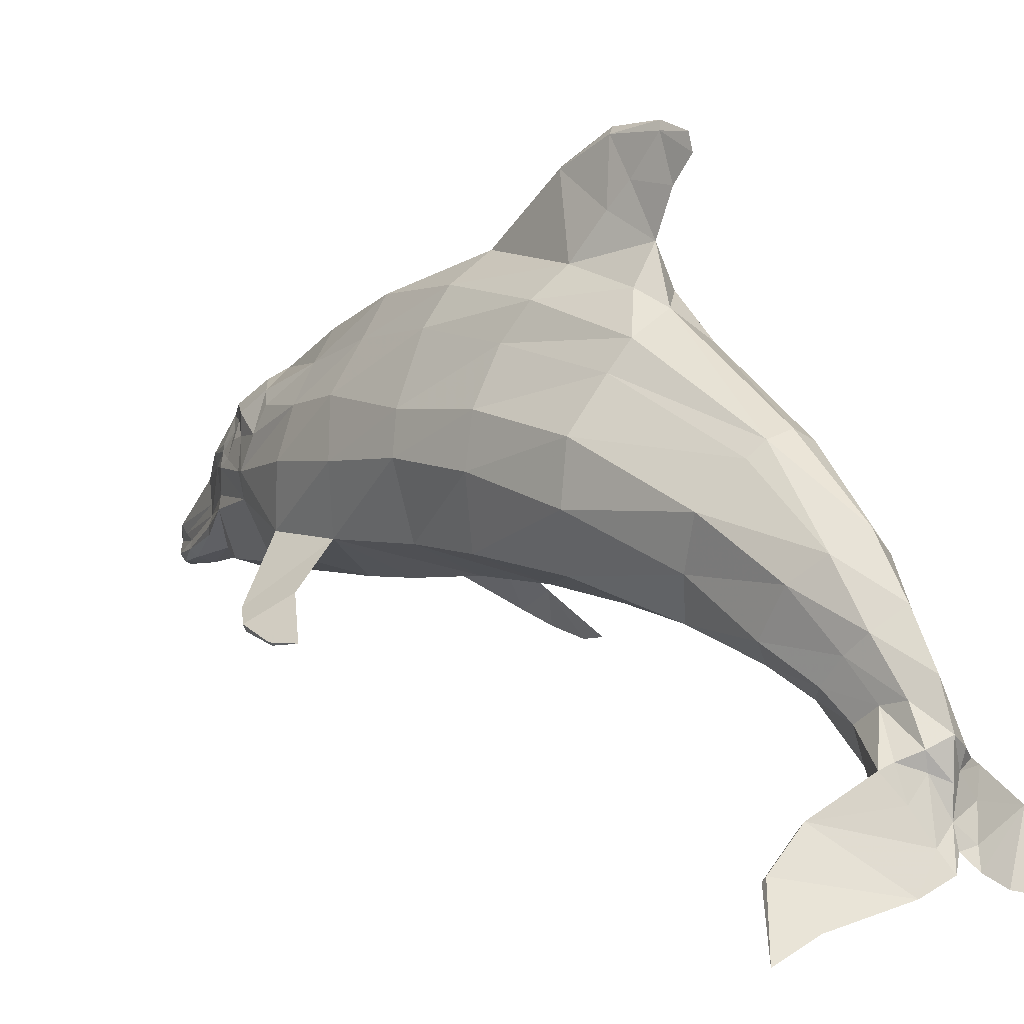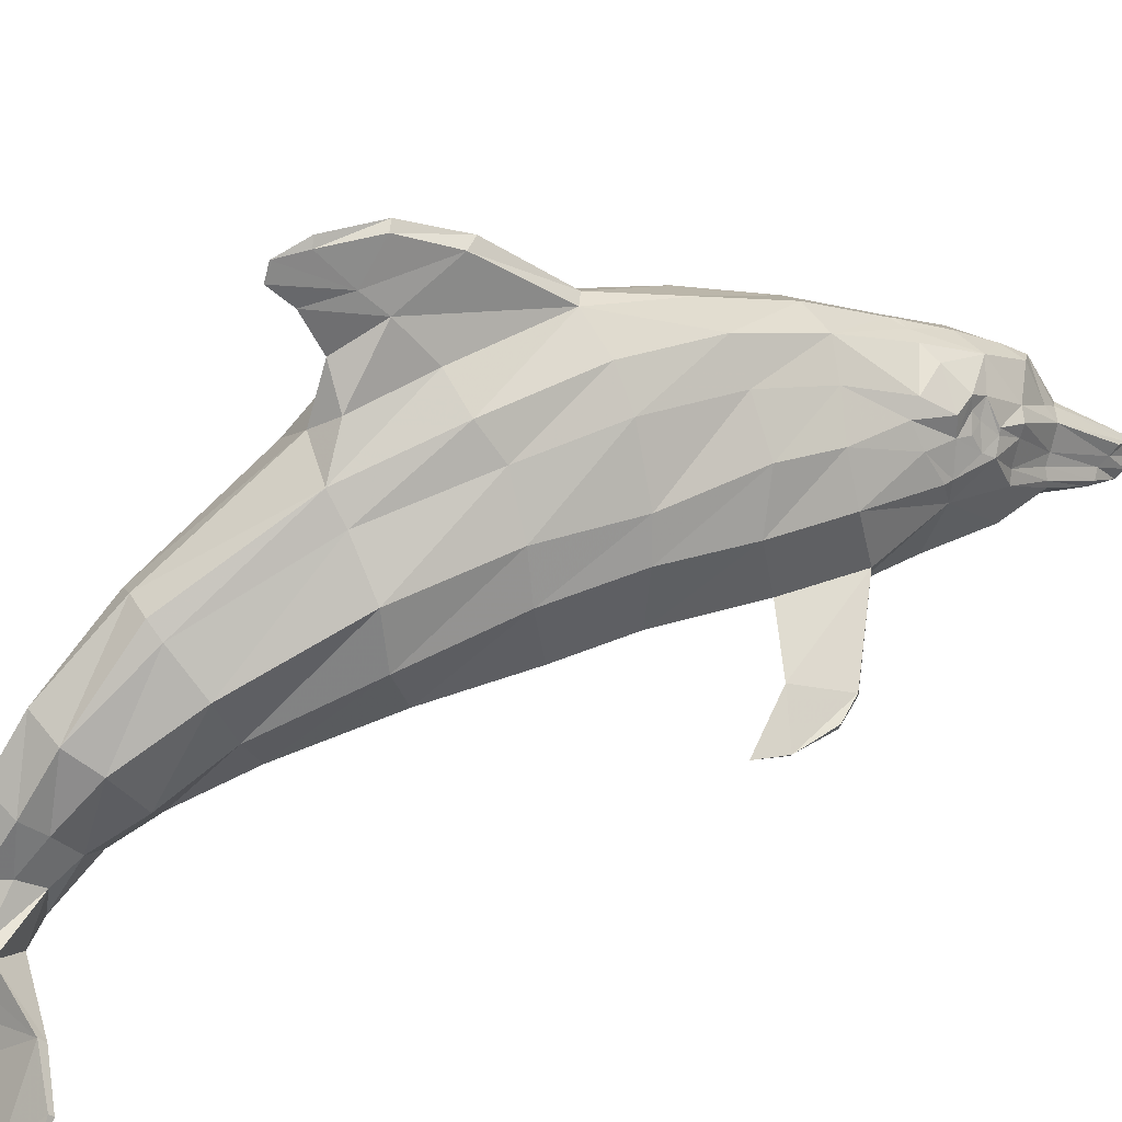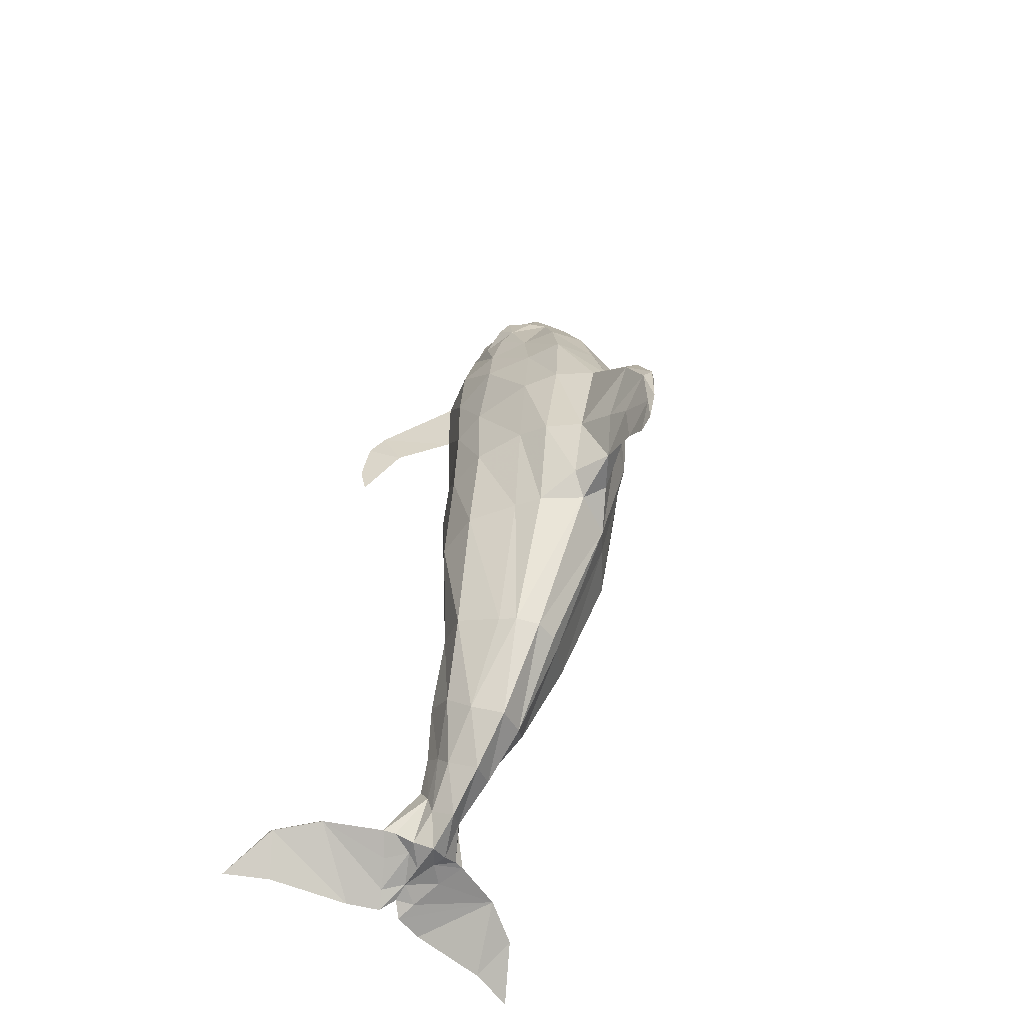
<metadata>
{"format":"obj","ext":"obj","renderer":"f3d","projection":"perspective","resolution":1024,"background":"white","views":[{"elev":-0.9,"azim":142.3,"up":"+Y"},{"elev":29.2,"azim":-116.1,"up":"+Y"},{"elev":-60.6,"azim":148.1,"up":"+Z"}]}
</metadata>
<code>
v  0.002095 2.081 0.4991
v  0.002095 2.741 -0.406
v  -0.1434 2.692 -0.5593
v  0.002095 3.018 -1.124
v  -0.08342 2.938 -1.183
v  0.002095 3.002 -1.77
v  -0.03537 2.901 -1.799
v  0.002095 2.862 -2.136
v  -0.2325 1.547 -1.685
v  0.002095 1.96 -1.706
v  0.002095 1.369 -1.896
v  -0.188 2.046 0.3876
v  -0.1435 2.264 -1.214
v  -0.08342 2.51 -1.46
v  0.002095 0.7798 4.565
v  -0.1776 0.6493 4.737
v  0.002095 0.6041 4.873
v  0.002095 1 4.08
v  -0.3235 0.885 4.203
v  0.002095 1.26 3.405
v  0.002095 1.582 2.545
v  -0.423 1.453 2.602
v  0.002095 1.825 1.547
v  -0.5186 1.708 1.584
v  -0.5719 1.714 0.5078
v  -0.2742 1.813 -0.8497
v  -0.6148 1.486 -0.7403
v  -0.4707 1.091 -1.942
v  0.002094 0.2821 -3.431
v  0.002095 -0.5292 -4.329
v  -0.3399 -0.7403 -4.197
v  0.002094 -1.129 -4.738
v  -0.2794 -1.352 -4.579
v  0.001449 -1.668 -5.052
v  -0.187 -1.869 -4.905
v  0.002095 -2.123 -5.215
v  -0.2229 -2.235 -5.123
v  0.002095 -2.497 -5.204
v  -0.1745 -2.418 -5.1
v  -0.5175 1.006 3.628
v  -0.3219 1.131 3.531
v  -0.7581 0.8762 3.284
v  -0.7393 1.28 1.664
v  -0.8248 1.31 0.5747
v  -0.7843 1.11 -0.5241
v  -0.6584 0.7869 -1.844
v  -0.2712 0.1871 -3.4
v  -0.4251 0.0297 -3.323
v  -0.8417 0.6624 3.616
v  -0.733 0.762 3.827
v  -0.6358 0.659 4.04
v  -0.4801 0.4007 4.516
v  -0.8255 0.431 3.635
v  -0.7161 0.5988 3.844
v  -0.3222 0.04272 5.027
v  -0.2358 0.1968 4.932
v  -0.1712 -0.517 5.731
v  -0.1694 -0.4232 5.828
v  0.002095 -0.4234 5.98
v  0.002094 0.06877 5.2
v  -0.1199 0.09691 5.12
v  -0.7025 0.3609 4.155
v  -0.7115 0.2918 4.147
v  -0.5969 0.1492 4.442
v  -0.6071 0.2887 4.475
v  -0.3473 -0.22 4.951
v  -0.3769 -0.332 4.893
v  -0.1922 -0.588 5.596
v  -0.5961 -0.1362 4.376
v  -0.7939 0.132 4.069
v  -0.8051 -0.1916 3.613
v  -0.6342 -0.2808 4.355
v  -0.8027 0.2156 3.92
v  -0.7942 0.4069 3.814
v  -0.8912 0.08096 3.584
v  -0.2519 -0.6812 5.536
v  -0.4212 -0.4541 4.894
v  -0.9298 0.07643 3.477
v  -1.136 0.1466 2.513
v  -0.9256 0.4347 3.258
v  -0.846 0.7185 3.153
v  -0.9842 0.6881 2.457
v  -1.064 0.7456 1.716
v  -1.18 0.1221 1.575
v  -1.108 0.5717 0.5931
v  -1.176 0.125 0.5555
v  -1.07 0.5224 -0.4997
v  -1.132 -0.02226 -0.4758
v  -1.016 0.2472 -1.745
v  -1.033 -0.3666 -1.683
v  -0.7632 -0.4021 -3.081
v  -0.6565 -0.9089 -2.822
v  -0.5394 -0.9859 -3.906
v  -0.5041 -1.442 -3.543
v  -0.3266 -1.539 -4.334
v  -0.3307 -1.795 -4.072
v  -0.2314 -1.918 -4.634
v  -0.248 -2.078 -4.363
v  -0.6909 1.107 2.544
v  -0.4221 -2.329 -4.989
v  -0.9489 -0.5968 1.833
v  -0.8671 -0.6484 0.6535
v  -0.8783 -0.7391 -0.2446
v  -0.7154 -0.9316 -1.379
v  -0.4009 -1.323 -2.544
v  -0.2243 -1.645 -3.338
v  -0.1646 -1.902 -3.849
v  -0.1345 -2.409 -4.373
v  -0.2789 -2.591 -4.608
v  -0.9932 -0.5143 2.753
v  -1.7 -1.23 2.238
v  -1.646 -1.292 2.275
v  -1.488 -1.092 1.661
v  -1.777 -1.545 1.174
v  -1.863 -1.541 1.527
v  -1.995 -3.723 -5.306
v  -1.689 -3.118 -4.925
v  -1.462 -3.523 -5.278
v  -0.3806 -2.655 -5.089
v  0.002094 -2.794 -5.196
v  -0.2273 -2.979 -5.242
v  0.002094 -3.016 -5.26
v  -0.558 -2.391 -4.95
v  -0.09199 -0.4613 5.968
v  -0.08697 -0.5991 5.956
v  0.002095 -0.5905 5.963
v  -0.1079 -0.8089 5.863
v  -0.114 -0.724 5.959
v  0.002095 -0.8373 5.933
v  0.002094 -0.7227 6.004
v  -1.827 -1.572 1.527
v  -1.805 -1.451 2.002
v  -1.841 -1.384 1.999
v  0.002095 2.417 -1.936
v  0.002094 2.672 -2.192
v  -1.689 -3.165 -4.875
v  -1.207 -2.823 -4.748
v  -1.207 -2.749 -4.825
v  -0.1351 -3.177 -5.36
v  -0.5007 -3.336 -5.317
v  -0.1227 1.181 3.539
v  0.188 2.046 0.3876
v  0.1434 2.692 -0.5593
v  0.08342 2.938 -1.183
v  0.03537 2.901 -1.799
v  0.2325 1.547 -1.685
v  0.2742 1.813 -0.8497
v  0.1435 2.264 -1.214
v  0.08342 2.51 -1.46
v  0.1776 0.6493 4.737
v  0.1227 1.181 3.539
v  0.3219 1.131 3.531
v  0.423 1.453 2.602
v  0.5186 1.708 1.584
v  0.5719 1.714 0.5078
v  0.6148 1.486 -0.7403
v  0.4707 1.091 -1.942
v  0.2712 0.1871 -3.4
v  0.3399 -0.7403 -4.197
v  0.2794 -1.352 -4.579
v  0.187 -1.869 -4.905
v  0.2229 -2.235 -5.123
v  0.3235 0.885 4.203
v  0.5175 1.006 3.628
v  0.7581 0.8762 3.284
v  0.6909 1.107 2.544
v  0.7393 1.28 1.664
v  0.8248 1.31 0.5747
v  0.7843 1.11 -0.5241
v  0.6584 0.7869 -1.844
v  0.4251 0.0297 -3.323
v  0.733 0.762 3.827
v  0.8417 0.6624 3.616
v  0.6358 0.659 4.04
v  0.4801 0.4007 4.516
v  0.7161 0.5988 3.844
v  0.8255 0.431 3.635
v  0.2358 0.1968 4.932
v  0.3222 0.04272 5.027
v  0.1694 -0.4232 5.828
v  0.1712 -0.517 5.731
v  0.3473 -0.22 4.951
v  0.09199 -0.4613 5.968
v  0.1199 0.09691 5.12
v  0.6071 0.2887 4.475
v  0.7115 0.2918 4.147
v  0.7025 0.3609 4.155
v  0.5969 0.1492 4.442
v  0.3769 -0.332 4.893
v  0.7939 0.132 4.069
v  0.8051 -0.1916 3.613
v  0.5961 -0.1362 4.376
v  0.7942 0.4069 3.814
v  0.8027 0.2156 3.92
v  0.8912 0.08096 3.584
v  0.1922 -0.588 5.596
v  0.2519 -0.6812 5.536
v  0.4212 -0.4541 4.894
v  0.6342 -0.2808 4.355
v  0.9298 0.07643 3.477
v  0.9932 -0.5143 2.753
v  0.9256 0.4347 3.258
v  0.9842 0.6881 2.457
v  1.064 0.7456 1.716
v  1.136 0.1466 2.513
v  1.108 0.5717 0.5931
v  1.18 0.1221 1.575
v  1.07 0.5224 -0.4997
v  1.176 0.125 0.5555
v  1.016 0.2472 -1.745
v  1.132 -0.02226 -0.4758
v  0.7632 -0.4021 -3.081
v  1.033 -0.3666 -1.683
v  0.5394 -0.9859 -3.906
v  0.6565 -0.9089 -2.822
v  0.3266 -1.539 -4.334
v  0.5041 -1.442 -3.543
v  0.2314 -1.918 -4.634
v  0.3307 -1.795 -4.072
v  0.846 0.7185 3.153
v  0.1745 -2.418 -5.1
v  0.4221 -2.329 -4.989
v  0.9489 -0.5968 1.833
v  0.8671 -0.6484 0.6535
v  0.8783 -0.7391 -0.2446
v  0.7154 -0.9316 -1.379
v  0.4009 -1.323 -2.544
v  0.2243 -1.645 -3.338
v  0.248 -2.078 -4.363
v  0.1646 -1.902 -3.849
v  0.2789 -2.591 -4.608
v  0.1345 -2.409 -4.373
v  1.7 -1.23 2.238
v  0.8073 -0.7423 2.77
v  1.488 -1.092 1.661
v  1.841 -1.384 1.999
v  1.462 -3.523 -5.278
v  1.689 -3.118 -4.925
v  1.995 -3.723 -5.306
v  0.3806 -2.655 -5.089
v  0.2273 -2.979 -5.242
v  0.1351 -3.177 -5.36
v  0.558 -2.391 -4.95
v  0.08697 -0.5991 5.956
v  0.114 -0.724 5.959
v  0.1079 -0.8089 5.863
v  1.805 -1.451 2.002
v  1.827 -1.572 1.527
v  1.863 -1.541 1.527
v  1.646 -1.292 2.275
v  1.777 -1.545 1.174
v  1.207 -2.823 -4.748
v  1.689 -3.165 -4.875
v  1.207 -2.749 -4.825
v  0.5007 -3.336 -5.317
v  0.002095 1.234 3.486
v  -0.8073 -0.7423 2.77
o 1
g 1
f 1 2 3
f 2 4 5
f 4 6 7
f 7 6 8
f 9 10 11
f 12 3 13
f 3 5 14
f 14 5 7
f 15 16 17
f 15 18 19
f 20 21 22
f 21 23 24
f 23 1 12
f 24 12 25
f 12 26 27
f 26 9 28
f 28 9 11
f 28 11 29
f 29 30 31
f 30 32 33
f 32 34 35
f 34 36 37
f 36 38 39
f 40 19 41
f 42 40 41
f 42 41 22
f 22 24 43
f 24 25 44
f 25 27 45
f 27 28 46
f 28 47 48
f 48 47 31
f 49 50 40
f 50 51 19
f 19 51 52
f 53 54 50
f 50 54 51
f 52 55 56
f 57 58 55
f 59 60 61
f 56 61 17
f 17 61 60
f 52 51 62
f 62 63 64
f 65 64 66
f 66 67 68
f 66 64 69
f 64 63 70
f 70 71 72
f 61 56 55
f 73 74 53
f 73 53 75
f 73 75 70
f 73 70 63
f 76 68 67
f 77 67 69
f 71 78 79
f 71 75 78
f 75 53 80
f 49 42 81
f 80 82 79
f 82 83 84
f 83 85 86
f 85 87 88
f 87 89 90
f 89 91 92
f 91 93 94
f 93 95 96
f 95 97 98
f 82 80 81
f 82 81 99
f 99 81 42
f 99 43 83
f 43 44 85
f 44 45 87
f 45 46 89
f 46 48 91
f 48 31 93
f 31 33 95
f 33 35 97
f 35 37 100
f 100 37 39
f 79 84 101
f 84 86 102
f 86 88 103
f 88 90 104
f 90 92 105
f 92 94 106
f 94 96 107
f 96 98 108
f 108 98 109
f 110 111 112
f 110 101 113
f 113 114 115
f 116 117 118
f 119 39 120
f 121 120 122
f 100 123 98
f 98 123 109
f 55 58 124
f 125 126 59
f 124 58 57
f 127 128 68
f 128 125 57
f 127 129 130
f 126 125 128
f 54 53 74
f 70 75 71
f 52 65 55
f 131 132 133
f 111 133 132
f 131 115 114
f 13 10 9
f 134 10 13
f 135 134 14
f 136 137 138
f 123 138 137
f 136 117 116
f 38 120 39
f 139 122 109
f 118 140 137
f 116 118 136
f 118 117 138
f 139 140 138
f 119 121 138
f 123 119 138
f 39 119 123
f 141 19 18
f 141 41 19
f 70 69 64
f 16 52 56
f 16 19 52
f 2 1 142
f 4 2 143
f 6 4 144
f 8 6 145
f 11 10 146
f 143 142 147
f 144 143 148
f 145 144 149
f 17 150 15
f 18 15 150
f 20 151 152
f 23 21 153
f 1 23 154
f 155 142 154
f 147 142 155
f 146 147 156
f 11 146 157
f 11 157 158
f 30 29 158
f 32 30 159
f 34 32 160
f 36 34 161
f 38 36 162
f 152 163 164
f 152 164 165
f 152 165 166
f 154 153 166
f 155 154 167
f 156 155 168
f 157 156 169
f 158 157 170
f 159 158 171
f 172 173 165
f 174 172 164
f 175 174 163
f 176 177 173
f 174 176 172
f 178 179 175
f 180 181 182
f 60 59 183
f 184 178 150
f 60 184 17
f 174 175 185
f 186 187 185
f 188 185 179
f 189 182 181
f 188 182 189
f 190 186 188
f 191 190 192
f 179 178 184
f 177 193 194
f 195 177 194
f 190 195 194
f 186 190 194
f 196 197 198
f 189 198 199
f 200 191 201
f 200 195 191
f 177 195 200
f 173 177 202
f 203 202 200
f 204 203 205
f 206 204 207
f 208 206 209
f 210 208 211
f 212 210 213
f 214 212 215
f 216 214 217
f 218 216 219
f 220 202 203
f 166 220 203
f 165 220 166
f 167 166 203
f 168 167 204
f 169 168 206
f 170 169 208
f 171 170 210
f 159 171 212
f 160 159 214
f 161 160 216
f 162 161 218
f 221 162 222
f 207 205 201
f 209 207 223
f 211 209 224
f 213 211 225
f 215 213 226
f 217 215 227
f 219 217 228
f 229 219 230
f 231 229 232
f 233 201 234
f 223 201 233
f 235 233 236
f 237 238 239
f 221 240 241
f 120 241 242
f 243 222 218
f 231 243 229
f 180 179 184
f 126 244 183
f 180 183 244
f 245 246 197
f 244 245 196
f 129 246 245
f 244 126 130
f 193 177 176
f 191 195 190
f 179 185 175
f 247 248 249
f 236 233 250
f 251 249 248
f 10 148 147
f 10 134 149
f 135 8 145
f 252 253 238
f 254 243 231
f 239 238 253
f 221 120 38
f 242 255 252
f 255 237 253
f 253 237 239
f 238 237 255
f 255 242 241
f 254 241 240
f 254 240 243
f 240 221 222
f 163 151 256
f 163 152 151
f 188 192 190
f 178 175 150
f 175 163 150
f 3 12 1
f 5 3 2
f 7 5 4
f 13 26 12
f 14 13 3
f 19 16 15
f 22 41 141
f 22 141 20
f 24 22 21
f 12 24 23
f 27 25 12
f 28 27 26
f 29 47 28
f 31 47 29
f 33 31 30
f 35 33 32
f 37 35 34
f 39 37 36
f 22 99 42
f 43 99 22
f 44 43 24
f 45 44 25
f 46 45 27
f 48 46 28
f 40 42 49
f 19 40 50
f 50 49 53
f 55 66 57
f 61 124 59
f 17 16 56
f 62 65 52
f 64 65 62
f 66 55 65
f 68 57 66
f 69 67 66
f 72 69 70
f 67 77 76
f 69 72 77
f 79 110 71
f 80 78 75
f 81 80 53
f 81 53 49
f 79 78 80
f 84 79 82
f 86 84 83
f 88 86 85
f 90 88 87
f 92 90 89
f 94 92 91
f 96 94 93
f 98 96 95
f 83 82 99
f 85 83 43
f 87 85 44
f 89 87 45
f 91 89 46
f 93 91 48
f 95 93 31
f 97 95 33
f 100 97 35
f 101 110 79
f 102 101 84
f 103 102 86
f 104 103 88
f 105 104 90
f 106 105 92
f 107 106 94
f 108 107 96
f 112 257 110
f 113 111 110
f 115 133 111
f 115 111 113
f 120 121 119
f 122 139 121
f 98 97 100
f 124 61 55
f 59 124 125
f 57 125 124
f 68 76 127
f 57 68 128
f 130 128 127
f 128 130 126
f 133 115 131
f 132 112 111
f 9 26 13
f 13 14 134
f 14 7 8
f 14 8 135
f 138 117 136
f 137 109 123
f 109 137 140
f 109 140 139
f 137 136 118
f 138 140 118
f 138 121 139
f 123 100 39
f 18 256 141
f 142 143 2
f 143 144 4
f 144 145 6
f 147 148 143
f 148 149 144
f 150 163 18
f 152 153 21
f 152 21 20
f 153 154 23
f 154 142 1
f 155 156 147
f 156 157 146
f 158 29 11
f 158 159 30
f 159 160 32
f 160 161 34
f 161 162 36
f 162 221 38
f 166 153 152
f 166 167 154
f 167 168 155
f 168 169 156
f 169 170 157
f 170 171 158
f 165 164 172
f 164 163 174
f 173 172 176
f 182 179 180
f 183 184 60
f 150 17 184
f 185 187 174
f 185 188 186
f 179 182 188
f 181 196 189
f 189 192 188
f 192 199 191
f 198 189 196
f 199 192 189
f 201 205 200
f 200 202 177
f 202 220 165
f 202 165 173
f 200 205 203
f 205 207 204
f 207 209 206
f 209 211 208
f 211 213 210
f 213 215 212
f 215 217 214
f 217 219 216
f 219 229 218
f 203 204 167
f 204 206 168
f 206 208 169
f 208 210 170
f 210 212 171
f 212 214 159
f 214 216 160
f 216 218 161
f 218 222 162
f 201 223 207
f 223 224 209
f 224 225 211
f 225 226 213
f 226 227 215
f 227 228 217
f 228 230 219
f 230 232 229
f 234 250 233
f 233 235 223
f 236 249 251
f 236 251 235
f 241 120 221
f 242 122 120
f 218 229 243
f 184 183 180
f 183 59 126
f 244 181 180
f 197 196 245
f 196 181 244
f 245 130 129
f 130 245 244
f 249 236 247
f 250 247 236
f 147 146 10
f 149 148 10
f 145 149 134
f 145 134 135
f 238 254 252
f 231 252 254
f 252 231 122
f 252 122 242
f 253 252 255
f 255 254 238
f 241 254 255
f 222 243 240
f 256 18 163
v  -0.3936 -0.779 4.417
v  -0.6342 -0.2808 4.355
v  -0.8051 -0.1916 3.613
v  -0.2338 -0.6669 4.822
v  -0.4008 -0.5374 4.911
v  -0.9932 -0.5143 2.753
v  -0.8073 -0.7423 2.77
v  -0.8671 -0.6484 0.6535
v  0.002095 -0.9381 0.7914
v  0.002095 -0.9643 1.851
v  -0.7154 -0.9316 -1.379
v  -0.4009 -1.323 -2.544
v  0.002095 -1.427 -2.617
v  -0.1646 -1.902 -3.849
v  -0.1345 -2.409 -4.373
v  0.001532 -2.452 -4.366
v  -0.5145 -0.8142 3.54
v  0.002095 -0.9504 2.601
v  -0.9489 -0.5968 1.833
v  0.002095 -0.8993 3.45
v  0.002094 -0.8943 4.258
v  -0.1849 -0.7646 5.499
v  0.002094 -0.7323 4.775
v  0.002095 -0.8373 5.933
v  -0.1079 -0.8089 5.863
v  -0.4212 -0.4541 4.894
v  -0.2519 -0.6812 5.536
v  -1.646 -1.292 2.275
v  -1.488 -1.092 1.661
v  -1.827 -1.572 1.527
v  -1.777 -1.545 1.174
v  -0.8783 -0.7391 -0.2446
v  0.002094 -1.172 -1.297
v  0.002095 -1.011 -0.2464
v  0.002095 -1.956 -3.764
v  0.002094 -1.659 -3.264
v  -0.2789 -2.591 -4.608
v  0.002094 -3.016 -5.26
v  0.002095 -2.649 -4.614
v  0.6342 -0.2808 4.355
v  0.3936 -0.779 4.417
v  0.5145 -0.8142 3.54
v  0.2338 -0.6669 4.822
v  0.9932 -0.5143 2.753
v  0.8051 -0.1916 3.613
v  0.8671 -0.6484 0.6535
v  0.9489 -0.5968 1.833
v  0.4009 -1.323 -2.544
v  0.7154 -0.9316 -1.379
v  0.1345 -2.409 -4.373
v  0.1646 -1.902 -3.849
v  0.8073 -0.7423 2.77
v  0.1849 -0.7646 5.499
v  0.002095 -0.8184 5.44
v  0.4008 -0.5374 4.911
v  0.1079 -0.8089 5.863
v  0.4212 -0.4541 4.894
v  0.2519 -0.6812 5.536
v  1.488 -1.092 1.661
v  1.646 -1.292 2.275
v  1.827 -1.572 1.527
v  1.805 -1.451 2.002
v  0.8783 -0.7391 -0.2446
v  0.2243 -1.645 -3.338
v  0.2789 -2.591 -4.608
v  -1.805 -1.451 2.002
v  -0.2243 -1.645 -3.338
v  1.777 -1.545 1.174
o 2
g 2
f 258 259 260
f 258 261 262
f 260 263 264
f 265 266 267
f 268 269 270
f 271 272 273
f 274 264 275
f 264 276 267
f 258 274 277
f 261 258 278
f 279 261 280
f 279 262 261
f 281 282 279
f 262 283 259
f 279 284 283
f 282 284 279
f 285 286 276
f 287 288 286
f 289 268 290
f 289 291 266
f 271 292 293
f 293 270 269
f 273 272 294
f 295 296 294
f 297 298 299
f 300 298 297
f 301 302 299
f 266 303 304
f 305 306 290
f 307 308 292
f 309 299 277
f 304 309 275
f 299 298 278
f 298 300 280
f 300 310 311
f 300 312 310
f 313 281 311
f 297 314 312
f 315 310 312
f 310 315 313
f 316 317 309
f 318 319 317
f 306 320 291
f 291 320 303
f 292 308 321
f 270 293 321
f 307 273 296
f 322 296 295
f 260 274 258
f 262 259 258
f 264 274 260
f 267 276 265
f 270 290 268
f 273 292 271
f 275 277 274
f 267 275 264
f 277 278 258
f 278 280 261
f 280 311 279
f 279 311 281
f 283 262 279
f 276 264 285
f 286 285 323
f 286 323 287
f 290 291 289
f 266 265 289
f 293 324 271
f 269 324 293
f 294 296 273
f 299 302 297
f 297 312 300
f 299 309 301
f 304 267 266
f 290 270 305
f 292 273 307
f 277 275 309
f 275 267 304
f 278 277 299
f 280 278 298
f 311 280 300
f 311 310 313
f 312 314 315
f 309 304 316
f 317 316 325
f 317 325 318
f 291 290 306
f 303 266 291
f 321 293 292
f 321 305 270
f 296 322 307
v  -0.6358 0.659 4.04
v  -0.7117 0.4822 3.937
v  -0.7115 0.2918 4.147
v  -0.8027 0.2156 3.92
v  -0.7942 0.4069 3.814
v  -0.7161 0.5988 3.844
v  -0.1227 1.181 3.539
v  0.002095 1.234 3.486
v  0.002095 1.26 3.405
v  0.7117 0.4822 3.937
v  0.6358 0.659 4.04
v  0.7025 0.3609 4.155
v  0.7115 0.2918 4.147
v  0.8027 0.2156 3.92
v  0.7942 0.4069 3.814
v  0.7161 0.5988 3.844
v  0.1227 1.181 3.539
v  -0.7025 0.3609 4.155
o 3
g 3
f 326 327 328
f 329 328 327
f 329 327 330
f 327 326 331
f 331 330 327
f 332 333 334
f 335 336 337
f 335 338 339
f 340 335 339
f 341 336 335
f 335 340 341
f 334 333 342
f 328 343 326
f 337 338 335

</code>
